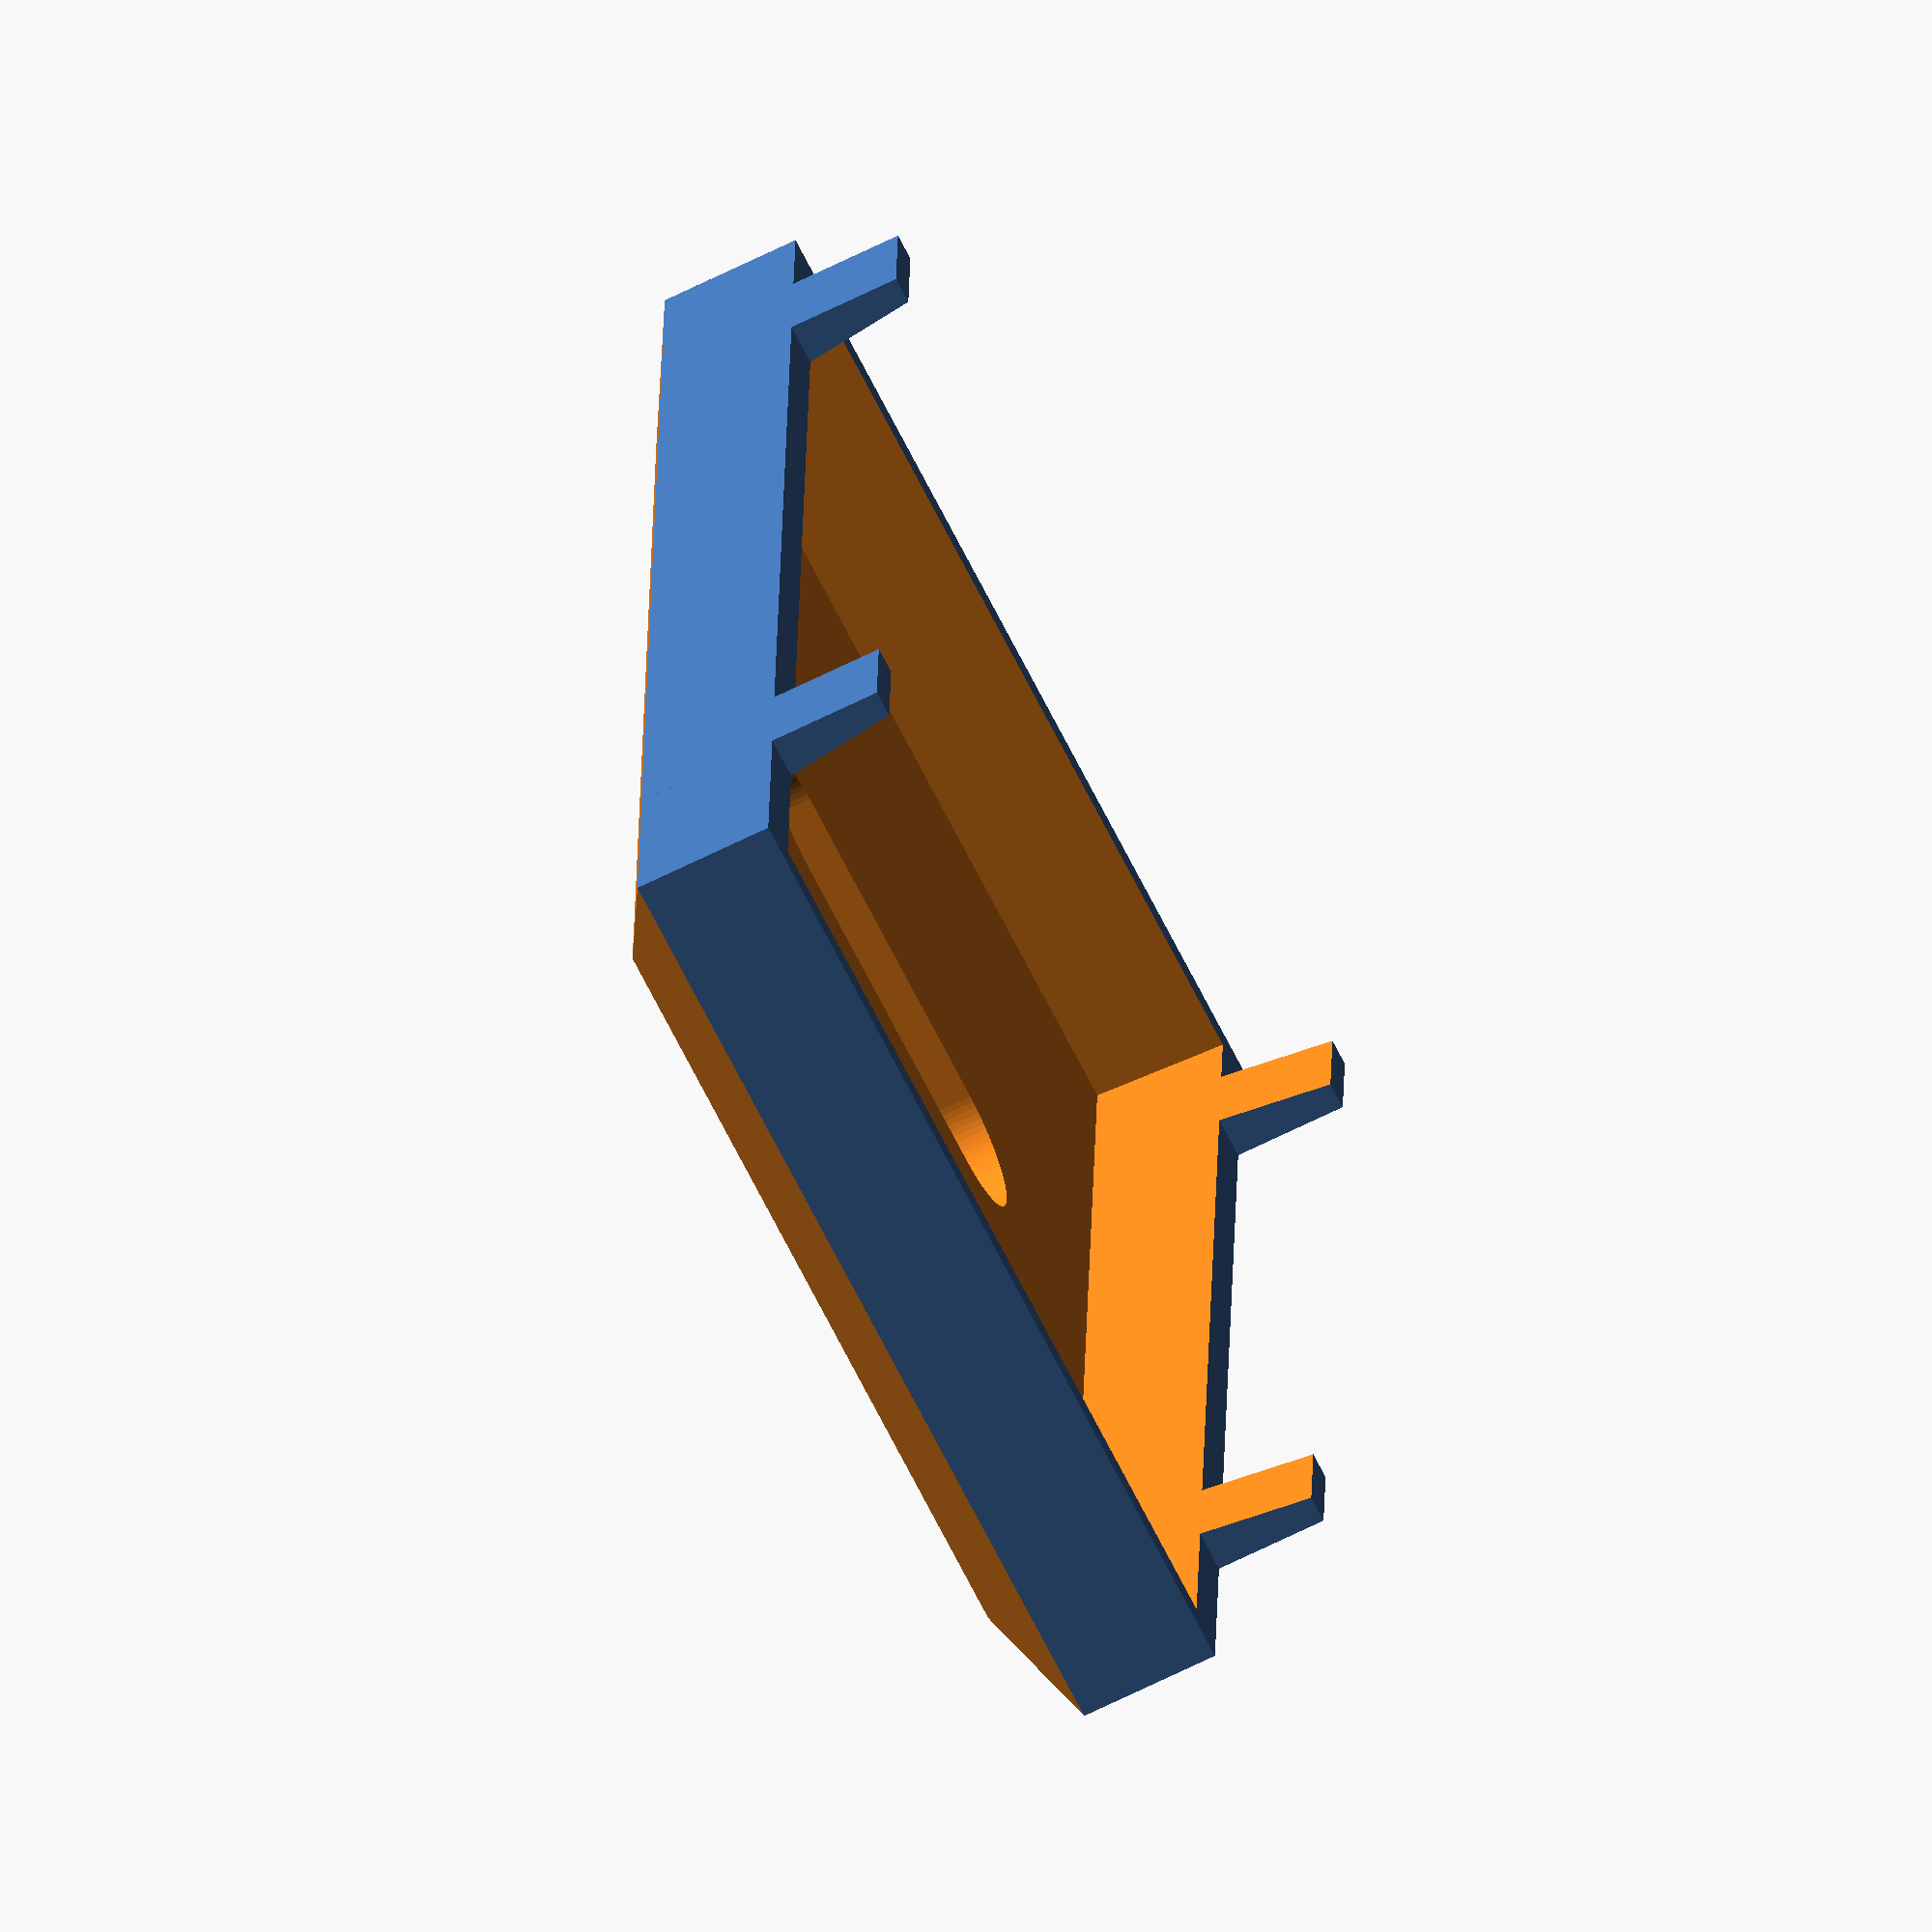
<openscad>
/*
  Elna Zig Zag darning plate
  A small metal formed plate that covers the transport dogs,
  used in combination with the darning foot.
  This enables the user to move the fabric freely under the needle,
  putting down stitches all over the place.

  These things are unobtainium, or via etsy for around $95
  
  This is a 3d printed replacement, prints in 10 minutes and costs
  a few cents. Knock off the corners with a file or sandpaper
*/


$fn=90;

// how much the inside of the plate sticks out above the needle plate.
// there's not much room needed, just to give the transport dogs some
// room to move unobstructed.
//
// too low (<2.4mm) and the transport dogs will lift the plate up.
// it needs some height so the darning foot can apply pressure on the
// fabric and hold it in place
h=3.5;

// needle plate dimensions
plate_w=15;
plate_d=25;

// stub length 
// they register in the needle plate of the machine. Not too short,
// not too long
stub=2.0;

thickness=1;

w=plate_w+thickness*2;
d=plate_d+thickness*2;

// make the part (and place it upside down for printing)
translate([0,0,h/2]) rotate([0,180,0]) difference() {
  // form the outside first, remove what's not needed later
  union() {
    cube([w,d,h],center=true);

    // these form the features that register in the
    // notches in the needleplate on the machine
    translate([0,-(plate_d/2-4),-stub/2])
      cube([w,2,stub+h], center=true);
    translate([0, (plate_d/2-2),-stub/2])
      cube([w,2,stub+h], center=true);
  }

  // slot for the needle. Elongated to make zigzag possible
  translate([0,(plate_d/2-11.5),0])
    hull() {
      translate([3,0,0])
        cylinder(h=30,d=3,center=true);
      translate([-3,0,0])
        cylinder(h=30,d=3,center=true);
    }

  // hollow out the underside. A bit slanted to make it somewhat
  // sturdier. I hope
  carve_h=h*2+stub;
  translate([0,0,-(carve_h-thickness)/2])
    rotate([0,180,0])
      linear_extrude(height=carve_h, center=true, scale=1.15)
        square([plate_w,plate_d], center=true);

    // Make some chamfers, because we're not animals
    chamfer=1.0;
    angle=30;

    oversize=2;
    h1=h*oversize;
    d1=d*oversize;
    w1=w*oversize;

    // calculate offset
    f=((h1/oversize)/sin(angle))+((h/2-chamfer)/tan(angle));

    translate([-(w/2+f),0,0])
      rotate([0,-angle,0])
        cube([w1,d1,h1], center=true);

    translate([(w/2+f),0,0])
      rotate([0,angle,0])
        cube([w1,d1,h1], center=true);

    translate([0,-(d/2+f),0])
      rotate([angle,0,0])
        cube([w1,d1,h1], center=true);

    translate([0,(d/2+f),0])
      rotate([-angle,0,0])
        cube([w1,d1,h1], center=true);

};

</openscad>
<views>
elev=246.2 azim=182.2 roll=243.3 proj=o view=solid
</views>
